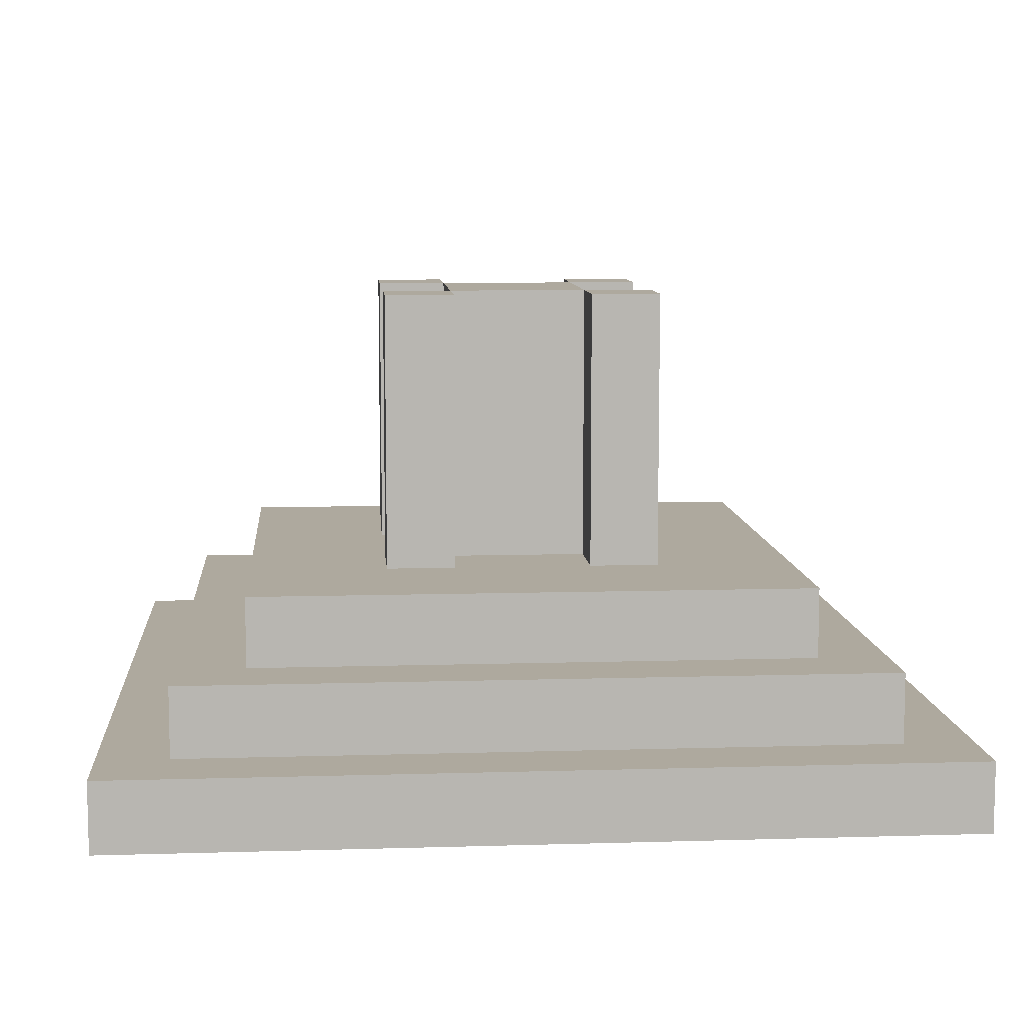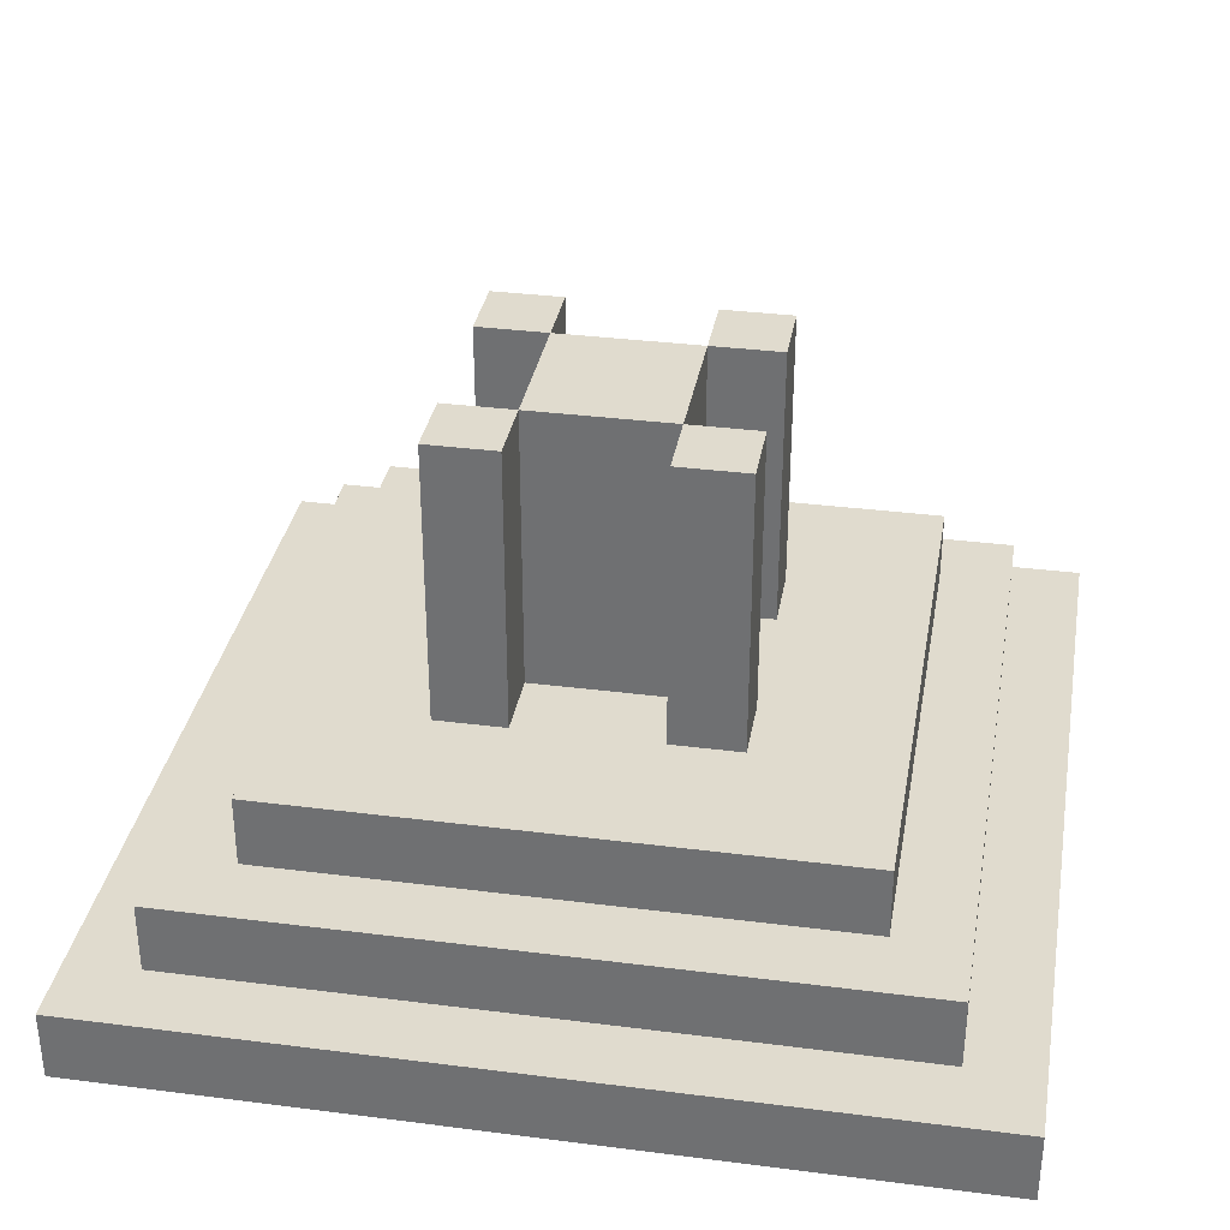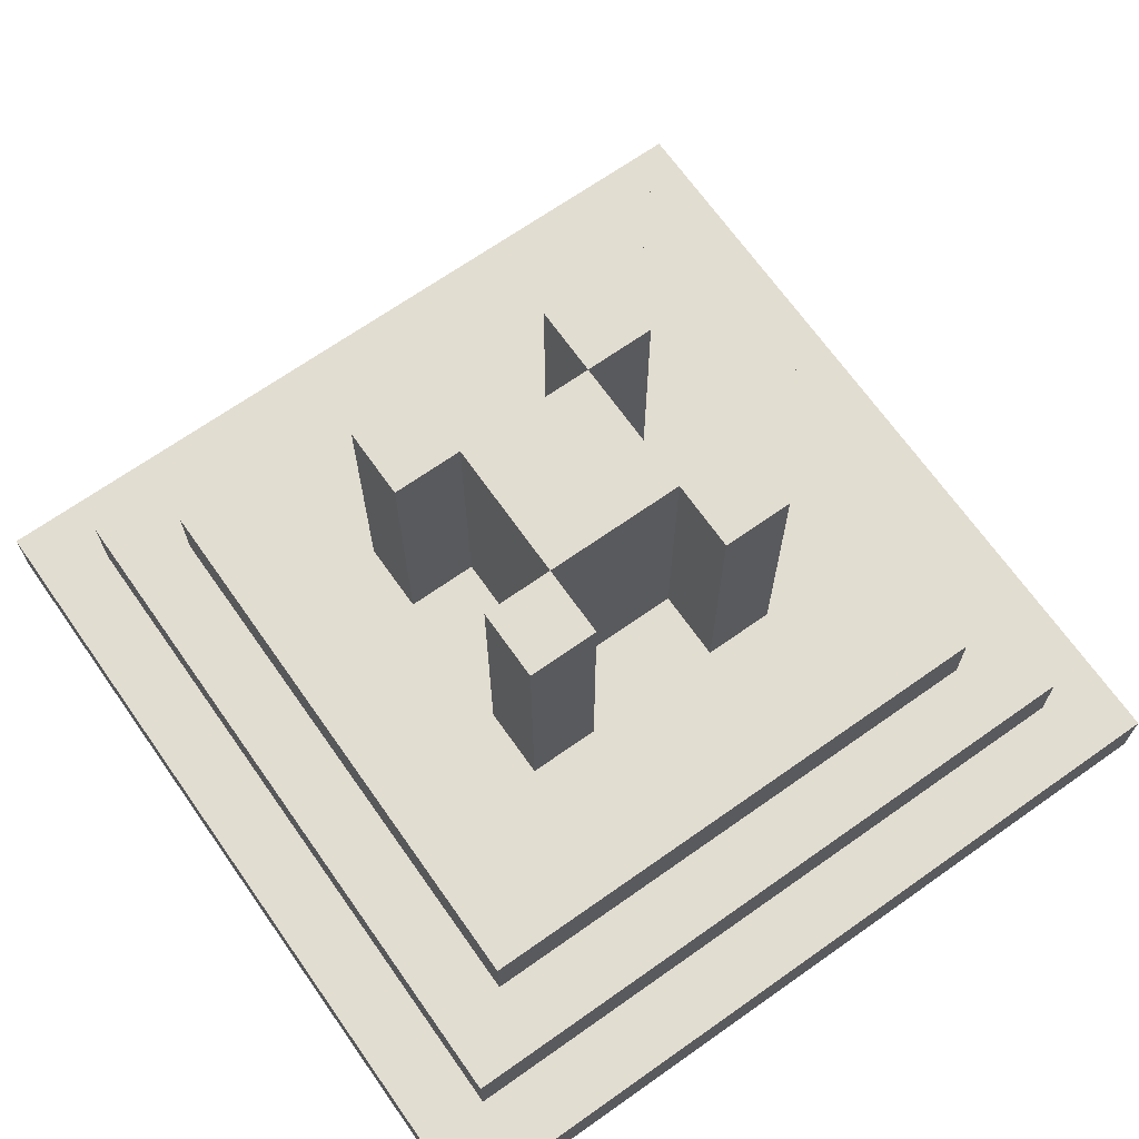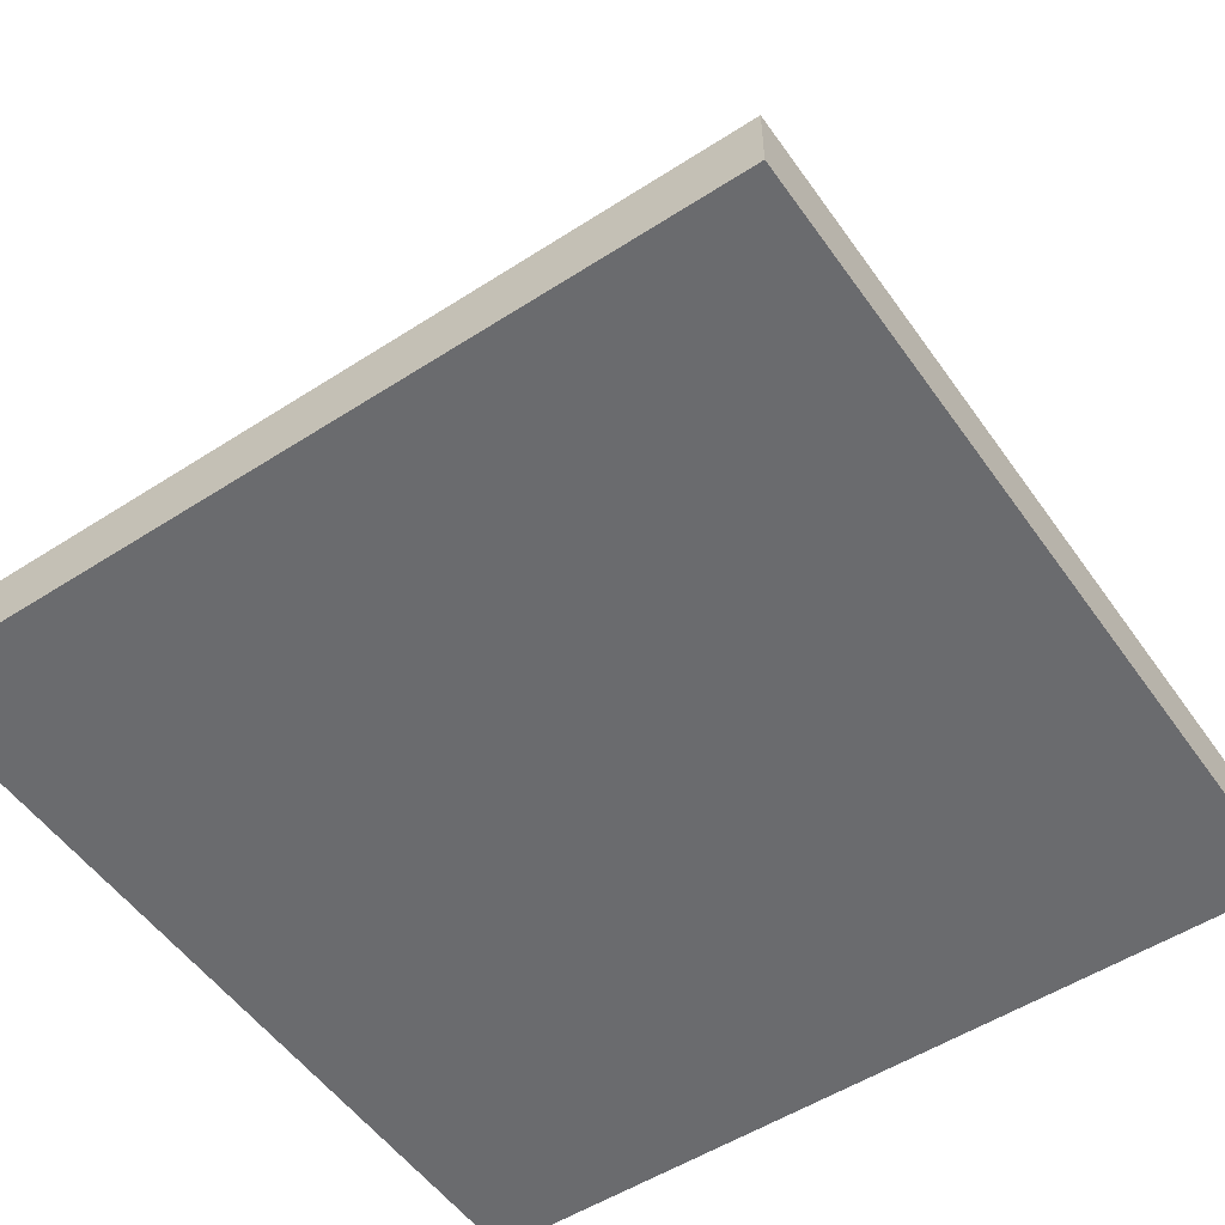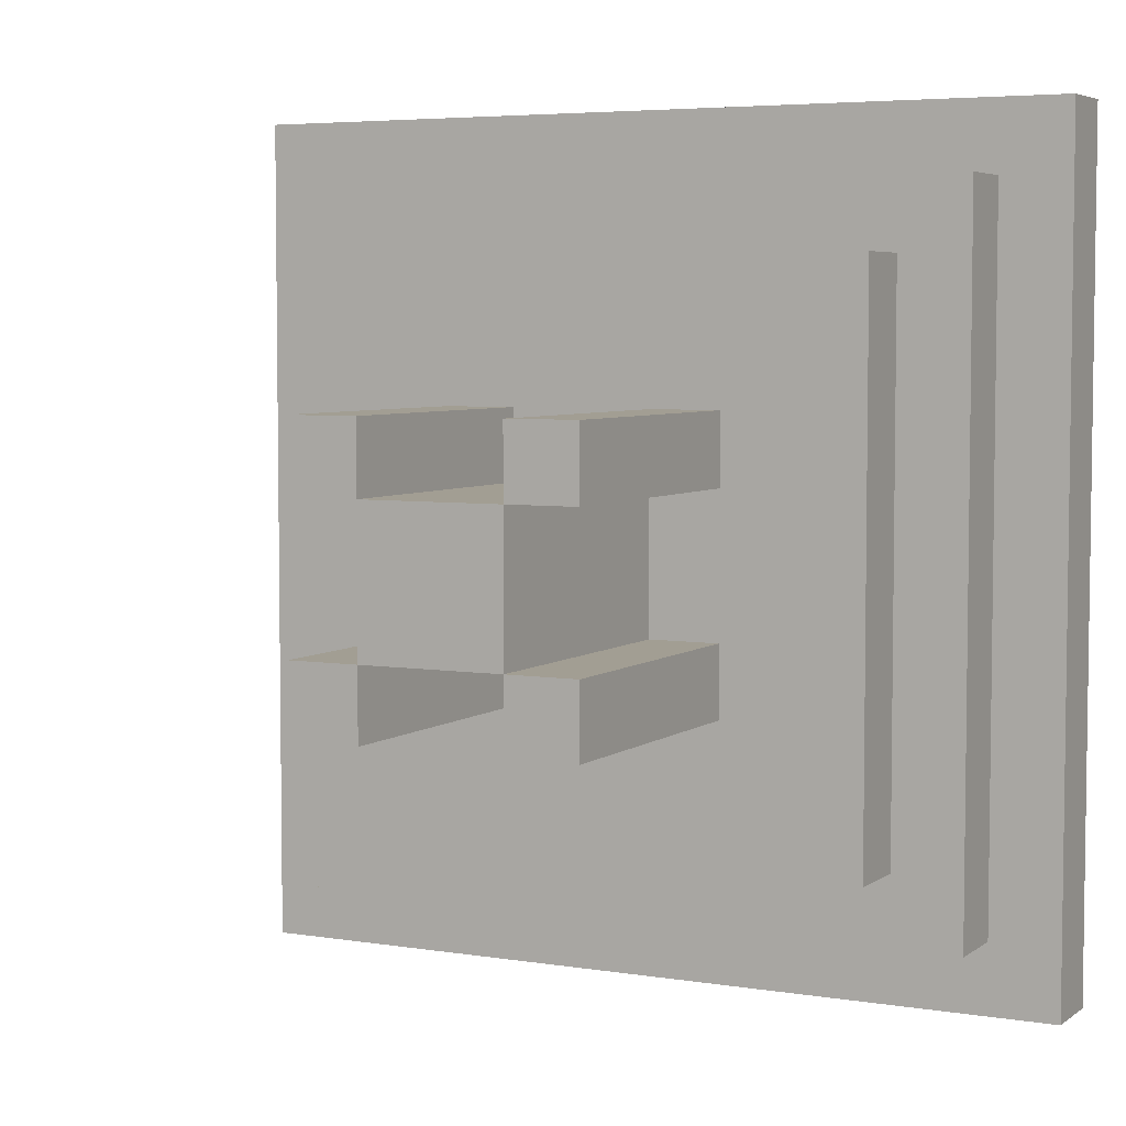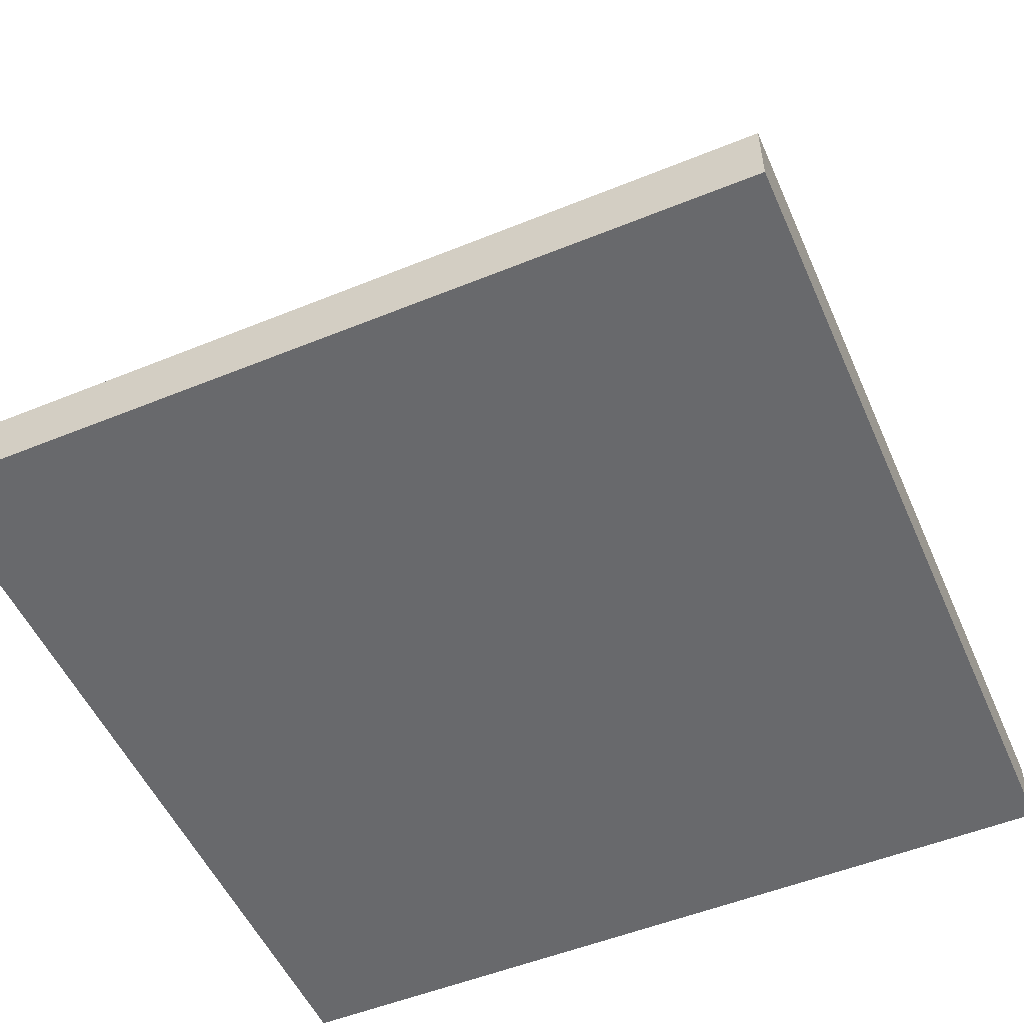
<metadata>
{"format":"obj","ext":"obj","renderer":"f3d","projection":"perspective","resolution":1024,"background":"white","views":[{"elev":9.0,"azim":-4.6,"up":"+Y"},{"elev":33.7,"azim":-80.1,"up":"+Y"},{"elev":68.5,"azim":54.8,"up":"+Y"},{"elev":-53.3,"azim":124.5,"up":"+Y"},{"elev":5.0,"azim":-153.0,"up":"+Z"},{"elev":-52.7,"azim":113.6,"up":"+Y"}]}
</metadata>
<code>
o
v -0.6 0 -0.6
v 0.6 0 -0.6
v -0.6 0.1 -0.6
v 0.6 0.1 -0.6
v -0.5 0.1 -0.5
v 0.5 0.1 -0.5
v -0.5 0.2 -0.5
v 0.5 0.2 -0.5
v -0.4 0.2 -0.4
v 0.4 0.2 -0.4
v -0.4 0.3 -0.4
v 0.4 0.3 -0.4
v -0.2 0.3 -0.2
v -0.1 0.3 -0.2
v 0.1 0.3 -0.2
v 0.2 0.3 -0.2
v -0.2 0.7 -0.2
v -0.1 0.7 -0.2
v 0.1 0.7 -0.2
v 0.2 0.7 -0.2
v -0.1 0.3 -0.1
v 0.1 0.3 -0.1
v -0.1 0.7 -0.1
v 0.1 0.7 -0.1
v -0.2 0.3 0.1
v -0.1 0.3 0.1
v 0.1 0.3 0.1
v 0.2 0.3 0.1
v -0.2 0.7 0.1
v -0.1 0.7 0.1
v 0.1 0.7 0.1
v 0.2 0.7 0.1
v -0.2 0.3 -0.1
v -0.1 0.3 -0.1
v 0.1 0.3 -0.1
v 0.2 0.3 -0.1
v -0.2 0.7 -0.1
v -0.1 0.7 -0.1
v 0.1 0.7 -0.1
v 0.2 0.7 -0.1
v -0.1 0.3 0.1
v 0.1 0.3 0.1
v -0.1 0.7 0.1
v 0.1 0.7 0.1
v -0.2 0.3 0.2
v -0.1 0.3 0.2
v 0.1 0.3 0.2
v 0.2 0.3 0.2
v -0.2 0.7 0.2
v -0.1 0.7 0.2
v 0.1 0.7 0.2
v 0.2 0.7 0.2
v -0.4 0.2 0.4
v 0.4 0.2 0.4
v -0.4 0.3 0.4
v 0.4 0.3 0.4
v -0.5 0.1 0.5
v 0.5 0.1 0.5
v -0.5 0.2 0.5
v 0.5 0.2 0.5
v -0.6 0 0.6
v 0.6 0 0.6
v -0.6 0.1 0.6
v 0.6 0.1 0.6
v -0.6 0 -0.6
v -0.6 0.1 -0.6
v -0.6 0 0.6
v -0.6 0.1 0.6
v -0.5 0.1 -0.5
v -0.5 0.2 -0.5
v -0.5 0.1 0.5
v -0.5 0.2 0.5
v -0.4 0.2 -0.4
v -0.4 0.3 -0.4
v -0.4 0.2 0.4
v -0.4 0.3 0.4
v -0.2 0.3 -0.2
v -0.2 0.7 -0.2
v -0.2 0.3 -0.1
v -0.2 0.7 -0.1
v -0.2 0.3 0.1
v -0.2 0.7 0.1
v -0.2 0.3 0.2
v -0.2 0.7 0.2
v -0.1 0.3 -0.1
v -0.1 0.7 -0.1
v -0.1 0.3 0.1
v -0.1 0.7 0.1
v 0.1 0.3 -0.2
v 0.1 0.7 -0.2
v 0.1 0.3 -0.1
v 0.1 0.7 -0.1
v 0.1 0.3 0.1
v 0.1 0.7 0.1
v 0.1 0.3 0.2
v 0.1 0.7 0.2
v -0.1 0.3 -0.2
v -0.1 0.7 -0.2
v -0.1 0.3 -0.1
v -0.1 0.7 -0.1
v -0.1 0.3 0.1
v -0.1 0.7 0.1
v -0.1 0.3 0.2
v -0.1 0.7 0.2
v 0.1 0.3 -0.1
v 0.1 0.7 -0.1
v 0.1 0.3 0.1
v 0.1 0.7 0.1
v 0.2 0.3 -0.2
v 0.2 0.7 -0.2
v 0.2 0.3 -0.1
v 0.2 0.7 -0.1
v 0.2 0.3 0.1
v 0.2 0.7 0.1
v 0.2 0.3 0.2
v 0.2 0.7 0.2
v 0.4 0.2 -0.4
v 0.4 0.3 -0.4
v 0.4 0.2 0.4
v 0.4 0.3 0.4
v 0.5 0.1 -0.5
v 0.5 0.2 -0.5
v 0.5 0.1 0.5
v 0.5 0.2 0.5
v 0.6 0 -0.6
v 0.6 0.1 -0.6
v 0.6 0 0.6
v 0.6 0.1 0.6
v -0.6 0 -0.6
v -0.6 0 0.6
v 0.6 0 -0.6
v 0.6 0 0.6
v -0.6 0.1 -0.6
v -0.6 0.1 0.6
v -0.5 0.1 -0.5
v -0.5 0.1 0.5
v 0.5 0.1 -0.5
v 0.5 0.1 0.5
v 0.6 0.1 -0.6
v 0.6 0.1 0.6
v -0.5 0.2 -0.5
v -0.5 0.2 0.5
v -0.4 0.2 -0.4
v -0.4 0.2 0.4
v 0.4 0.2 -0.4
v 0.4 0.2 0.4
v 0.5 0.2 -0.5
v 0.5 0.2 0.5
v -0.4 0.3 -0.4
v -0.4 0.3 0.4
v -0.3 0.3 -0.3
v -0.3 0.3 0.3
v -0.2 0.3 -0.2
v -0.2 0.3 -0.1
v -0.2 0.3 0.1
v -0.2 0.3 0.2
v -0.1 0.3 -0.2
v -0.1 0.3 -0.1
v -0.1 0.3 0.1
v -0.1 0.3 0.2
v 0.1 0.3 -0.2
v 0.1 0.3 -0.1
v 0.1 0.3 0.1
v 0.1 0.3 0.2
v 0.2 0.3 -0.2
v 0.2 0.3 -0.1
v 0.2 0.3 0.1
v 0.2 0.3 0.2
v 0.3 0.3 -0.3
v 0.3 0.3 0.3
v 0.4 0.3 -0.4
v 0.4 0.3 0.4
v -0.2 0.7 -0.2
v -0.2 0.7 -0.1
v -0.2 0.7 0.1
v -0.2 0.7 0.2
v -0.1 0.7 -0.2
v -0.1 0.7 -0.1
v -0.1 0.7 0.1
v -0.1 0.7 0.2
v 0.1 0.7 -0.2
v 0.1 0.7 -0.1
v 0.1 0.7 0.1
v 0.1 0.7 0.2
v 0.2 0.7 -0.2
v 0.2 0.7 -0.1
v 0.2 0.7 0.1
v 0.2 0.7 0.2
f 3 2 1
f 4 2 3
f 7 6 5
f 8 6 7
f 11 10 9
f 12 10 11
f 17 14 13
f 18 14 17
f 19 16 15
f 20 16 19
f 23 22 21
f 24 22 23
f 29 26 25
f 30 26 29
f 31 28 27
f 32 28 31
f 33 34 37
f 37 34 38
f 35 36 39
f 39 36 40
f 41 42 43
f 43 42 44
f 45 46 49
f 49 46 50
f 47 48 51
f 51 48 52
f 53 54 55
f 55 54 56
f 57 58 59
f 59 58 60
f 61 62 63
f 63 62 64
f 67 66 65
f 68 66 67
f 71 70 69
f 72 70 71
f 75 74 73
f 76 74 75
f 79 78 77
f 80 78 79
f 83 82 81
f 84 82 83
f 87 86 85
f 88 86 87
f 91 90 89
f 92 90 91
f 95 94 93
f 96 94 95
f 97 98 99
f 99 98 100
f 101 102 103
f 103 102 104
f 105 106 107
f 107 106 108
f 109 110 111
f 111 110 112
f 113 114 115
f 115 114 116
f 117 118 119
f 119 118 120
f 121 122 123
f 123 122 124
f 125 126 127
f 127 126 128
f 131 130 129
f 132 130 131
f 133 134 135
f 135 134 136
f 133 135 137
f 136 134 138
f 133 137 139
f 137 138 139
f 138 134 140
f 139 138 140
f 141 142 143
f 143 142 144
f 141 143 145
f 144 142 146
f 141 145 147
f 145 146 147
f 146 142 148
f 147 146 148
f 149 150 151
f 151 150 152
f 151 152 153
f 153 152 154
f 154 152 155
f 155 152 156
f 151 153 157
f 154 155 158
f 158 155 159
f 156 152 160
f 151 157 161
f 157 158 161
f 161 158 162
f 159 160 163
f 160 152 164
f 163 160 164
f 151 161 165
f 162 163 166
f 166 163 167
f 164 152 168
f 149 151 169
f 167 168 169
f 166 167 169
f 151 165 169
f 165 166 169
f 168 152 170
f 169 168 170
f 152 150 170
f 149 169 171
f 169 170 171
f 170 150 172
f 171 170 172
f 173 174 177
f 177 174 178
f 175 176 179
f 179 176 180
f 178 179 182
f 182 179 183
f 181 182 185
f 185 182 186
f 183 184 187
f 187 184 188

</code>
